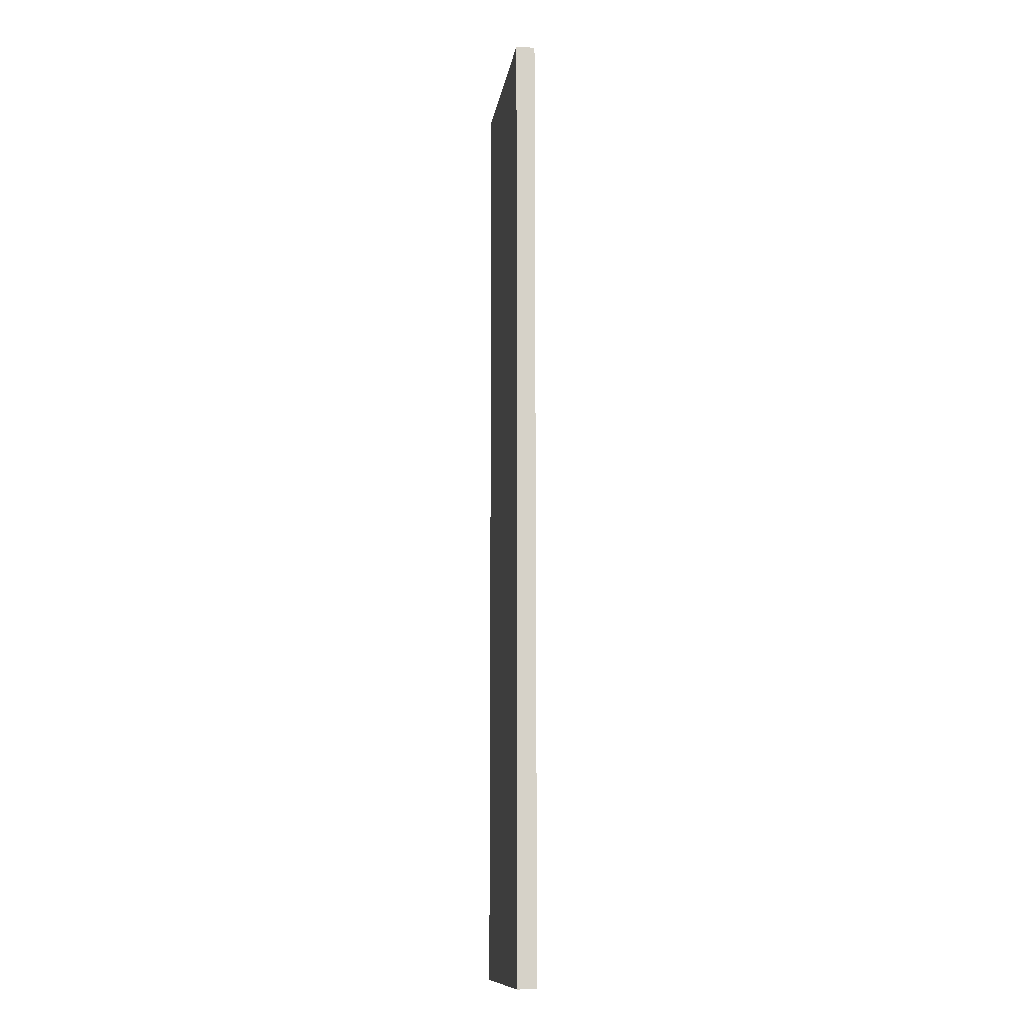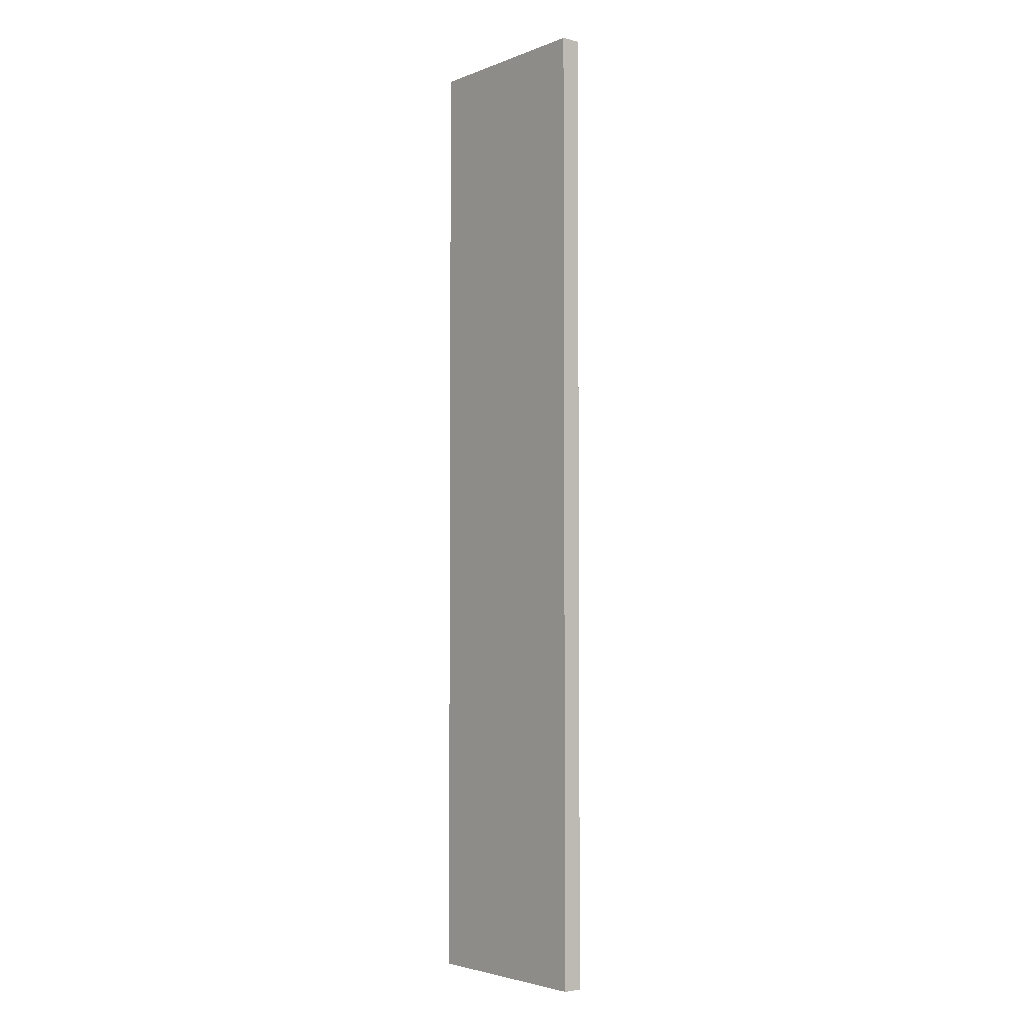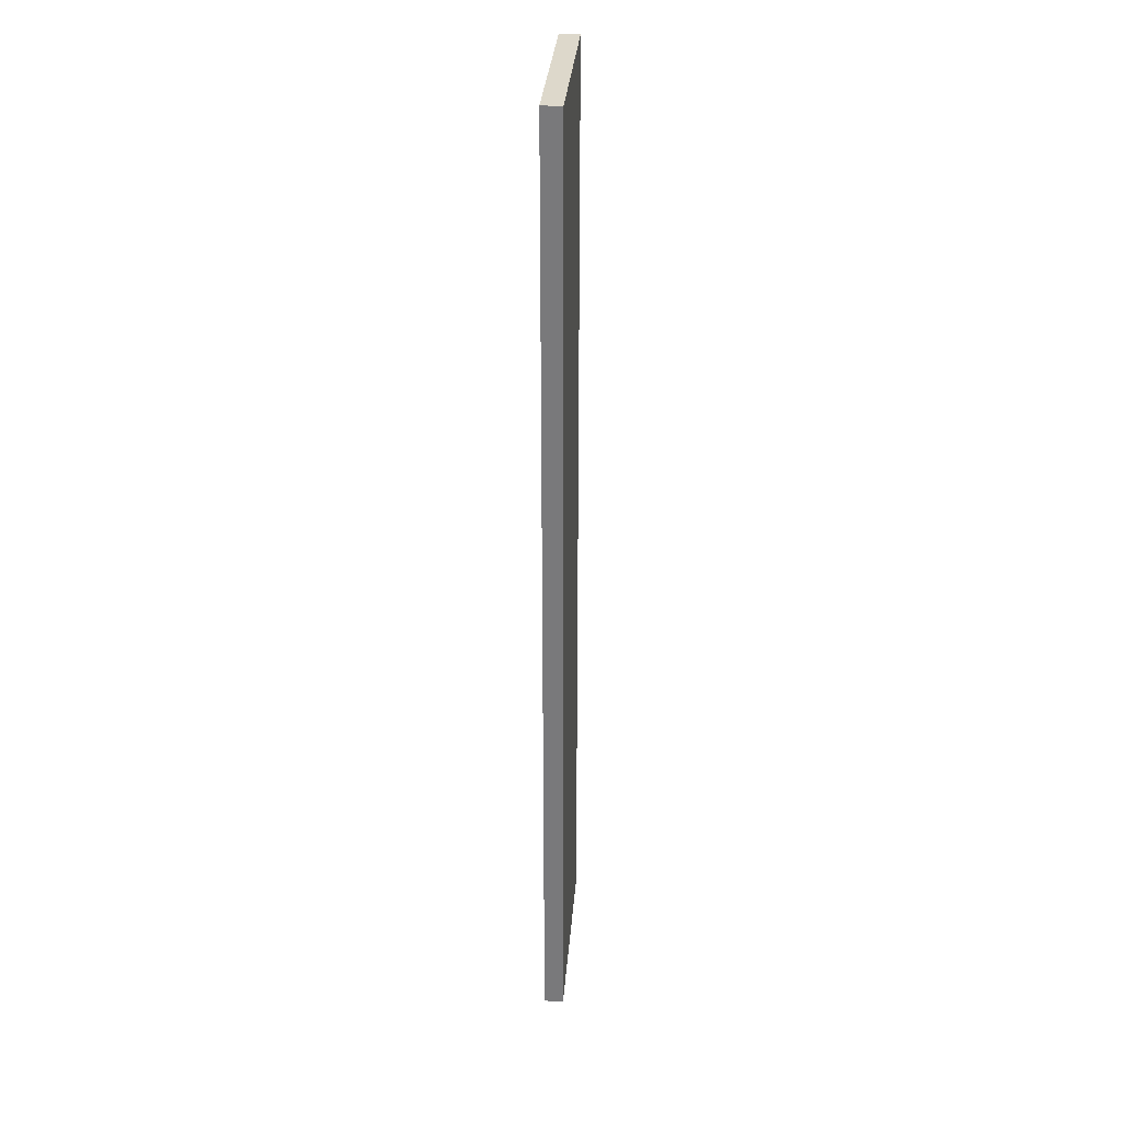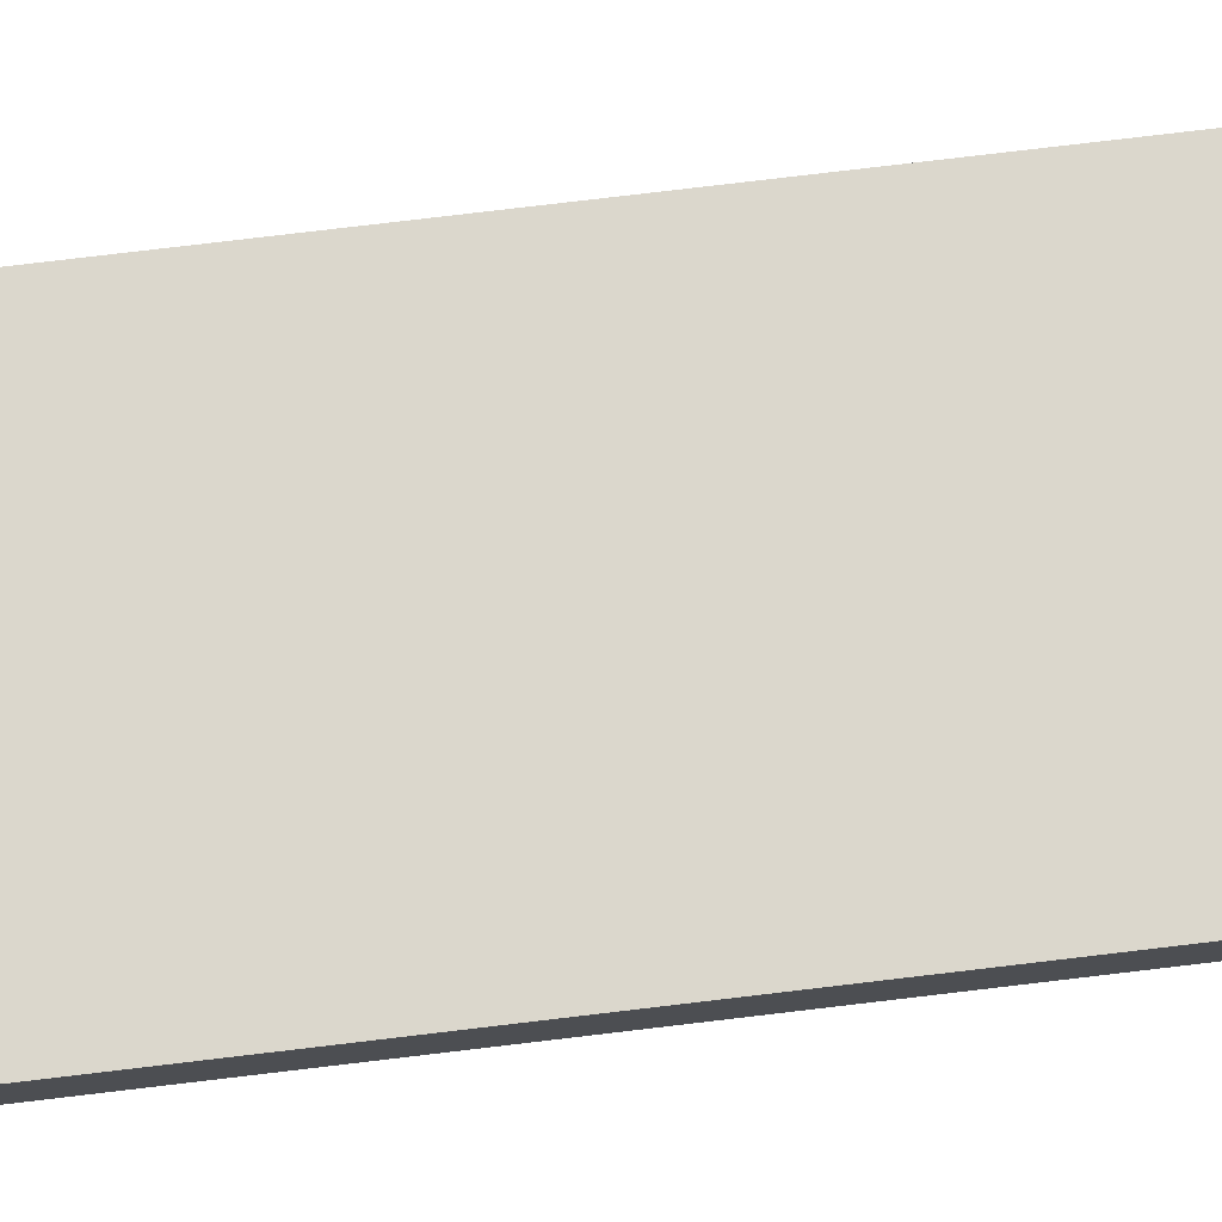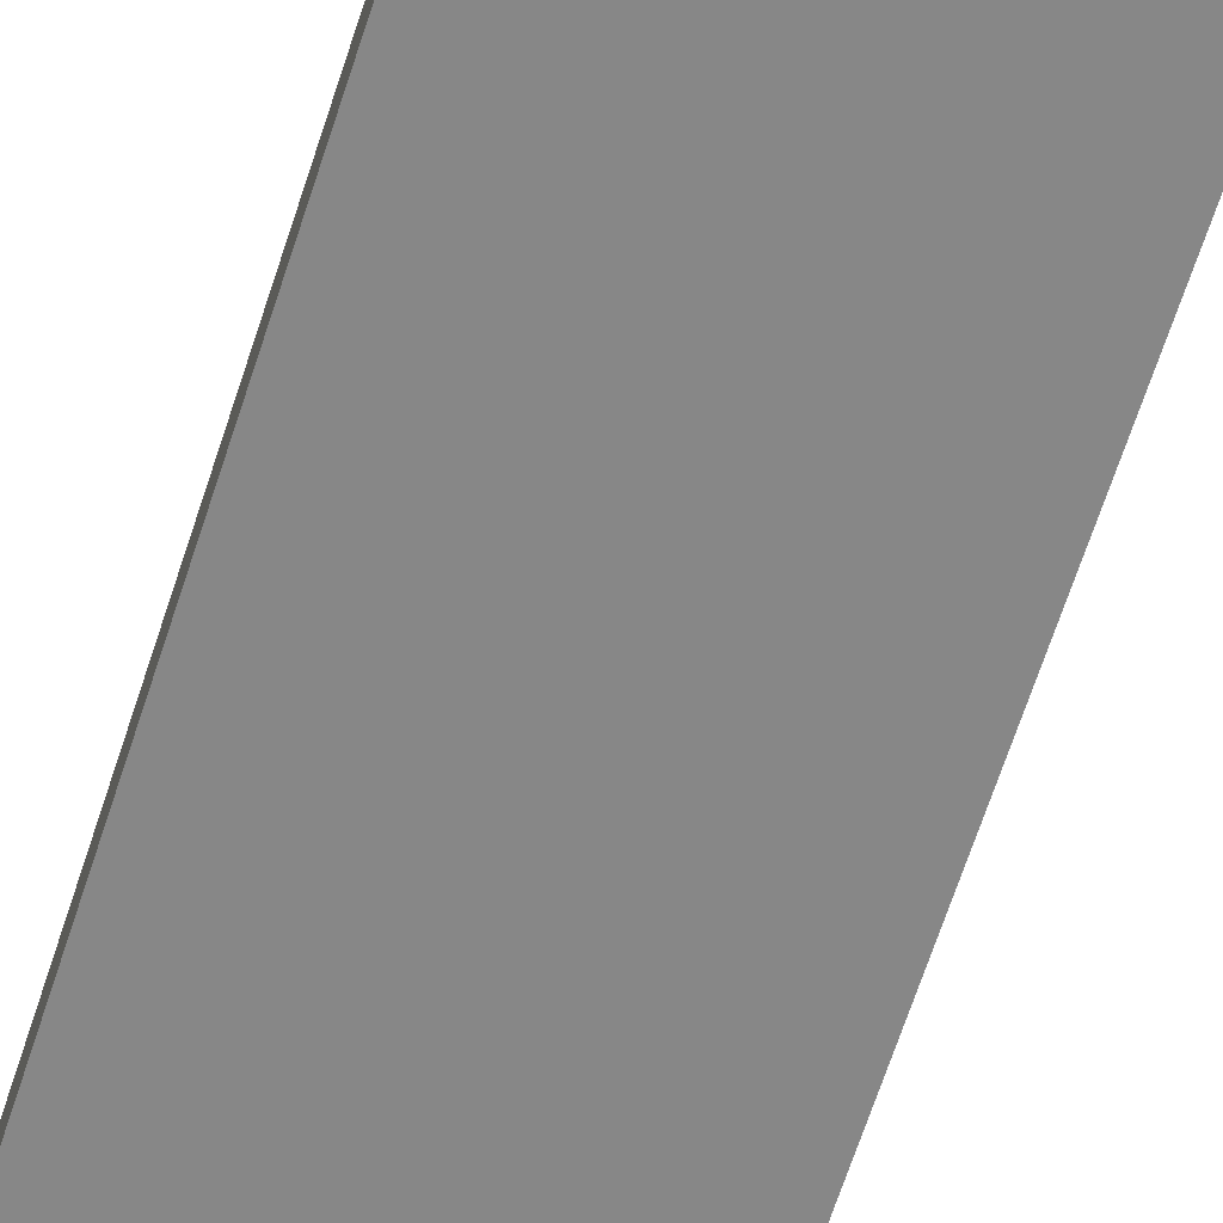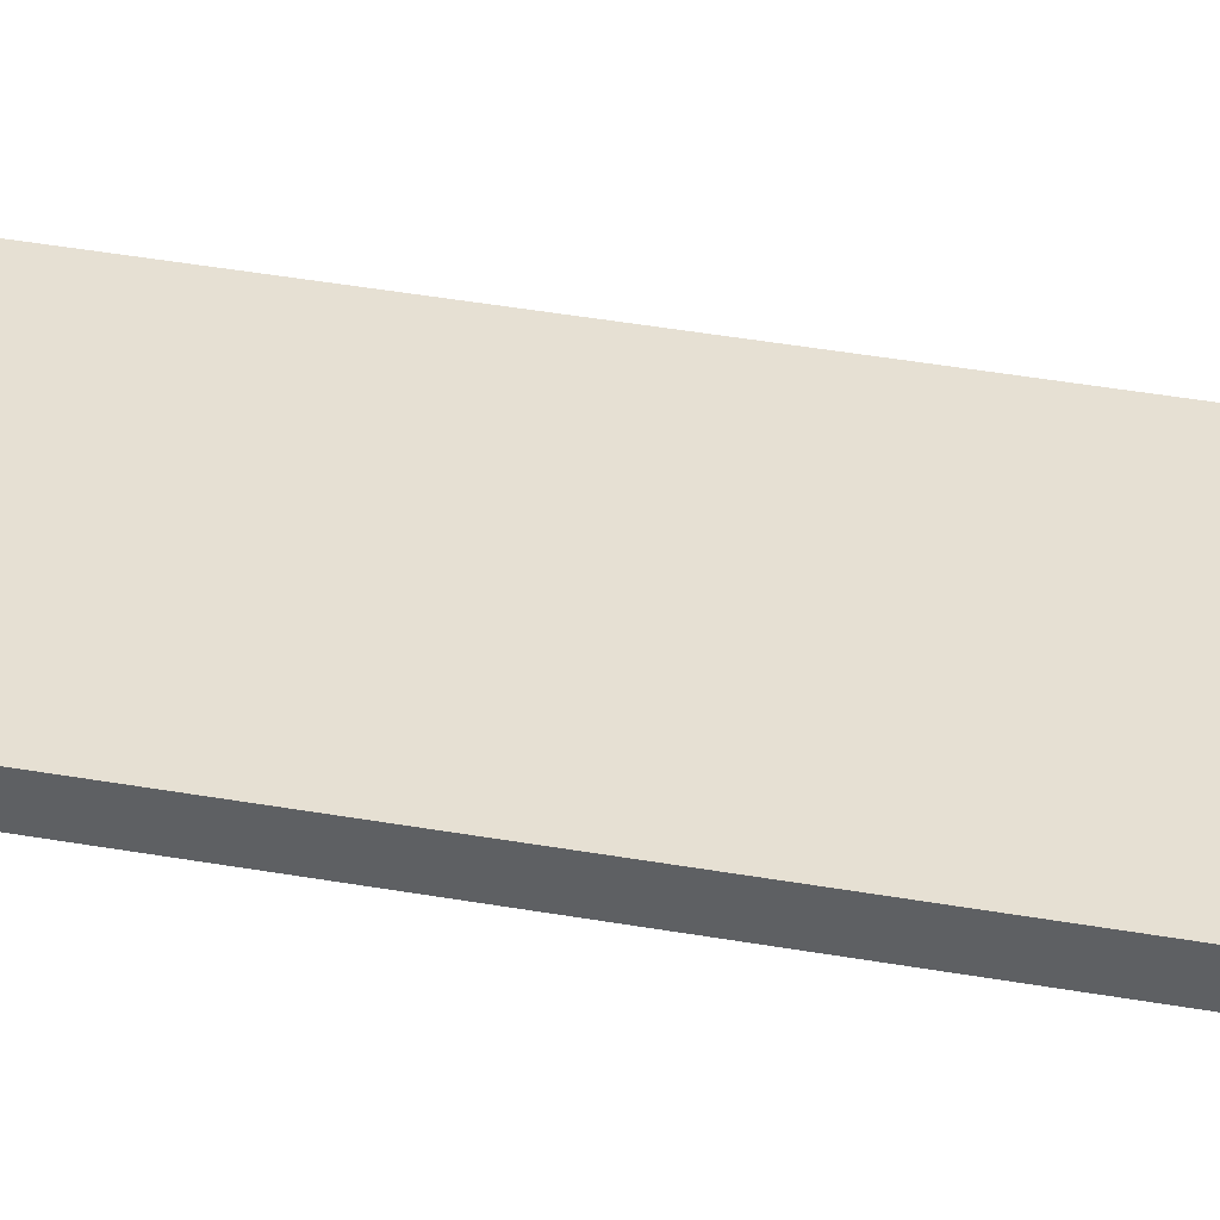
<metadata>
{"format":"obj","ext":"obj","renderer":"f3d","projection":"perspective","resolution":1024,"background":"white","views":[{"elev":-11.9,"azim":81.5,"up":"+Z"},{"elev":-3.6,"azim":51.3,"up":"+Z"},{"elev":31.5,"azim":-85.5,"up":"+Z"},{"elev":73.2,"azim":83.1,"up":"+Y"},{"elev":-62.3,"azim":-17.4,"up":"+Y"},{"elev":38.4,"azim":-77.2,"up":"+Y"}]}
</metadata>
<code>
o Cube
v 3 -0.3 0
v -3 -0.3 0
v -3 0.3 0
v 3 0.3 0
v 3 -0.3 30
v -3 -0.3 30
v -3 0.3 30
v 3 0.3 30
f 1 2 3 4
f 5 8 7 6
f 1 5 6 2
f 2 6 7 3
f 3 7 8 4
f 5 1 4 8

</code>
